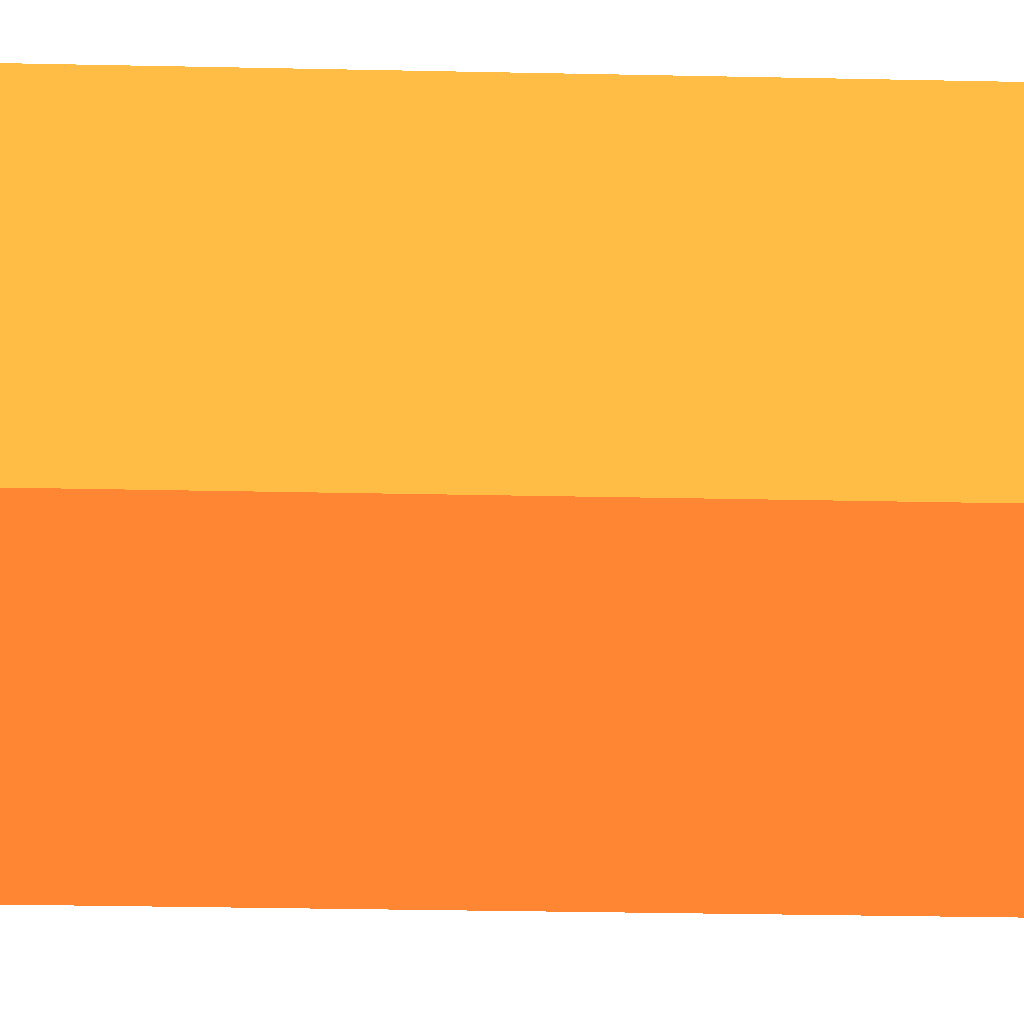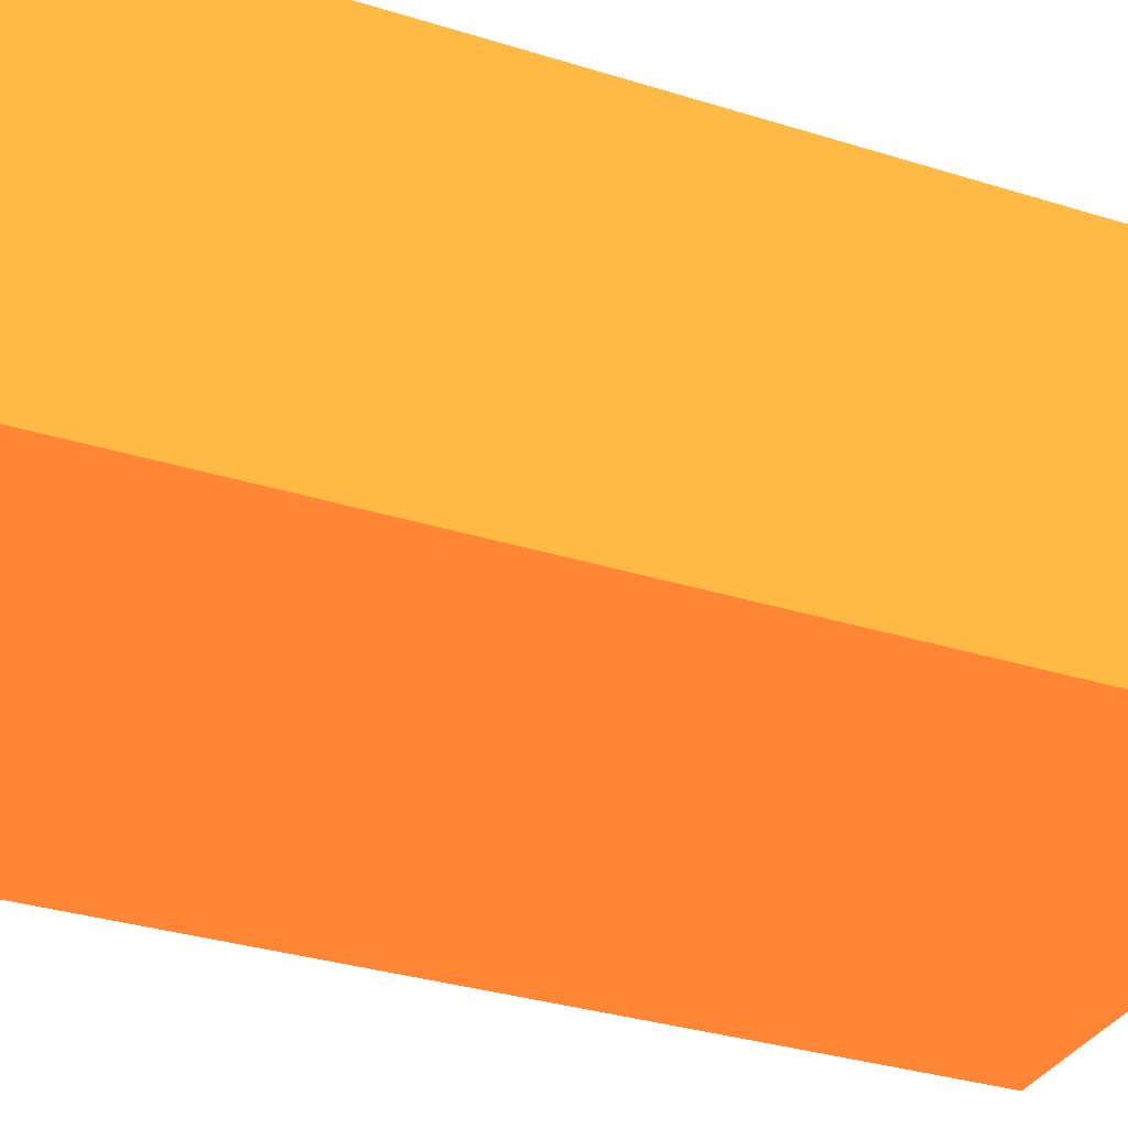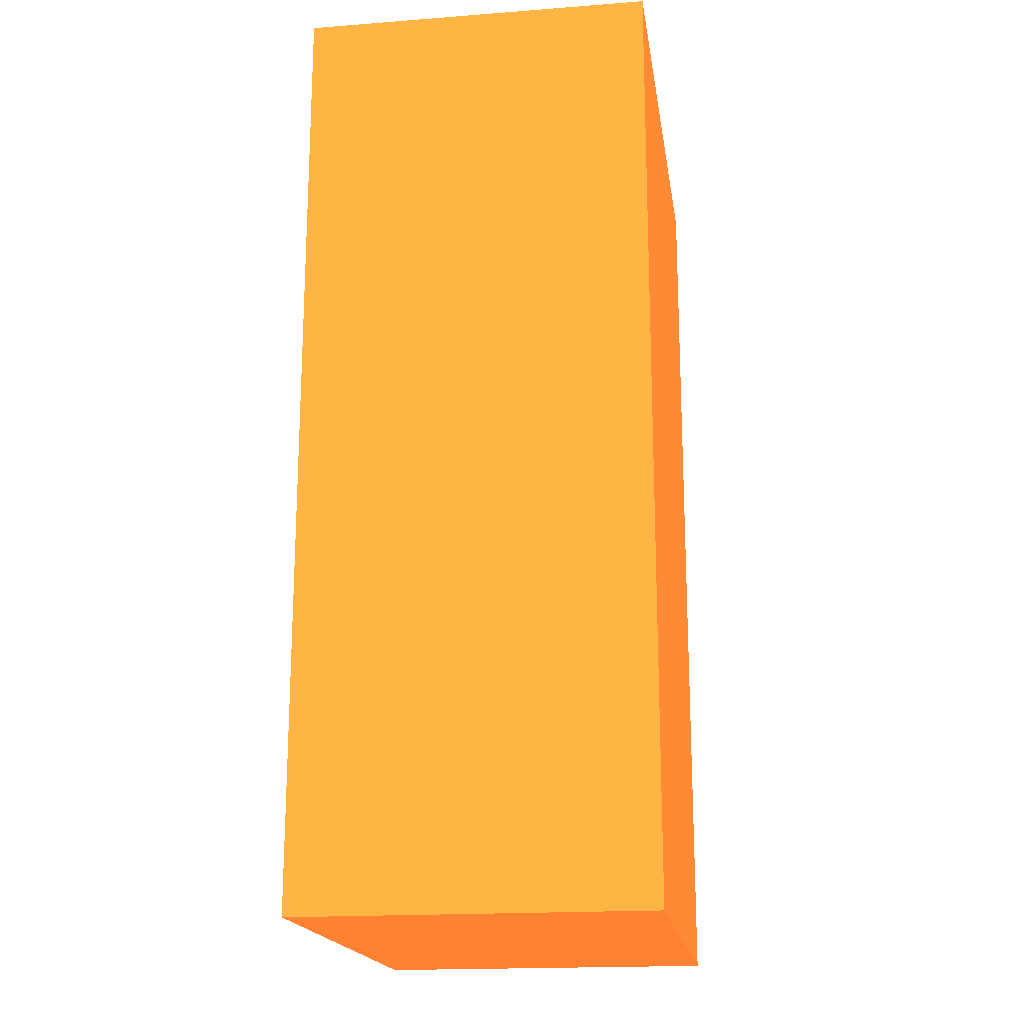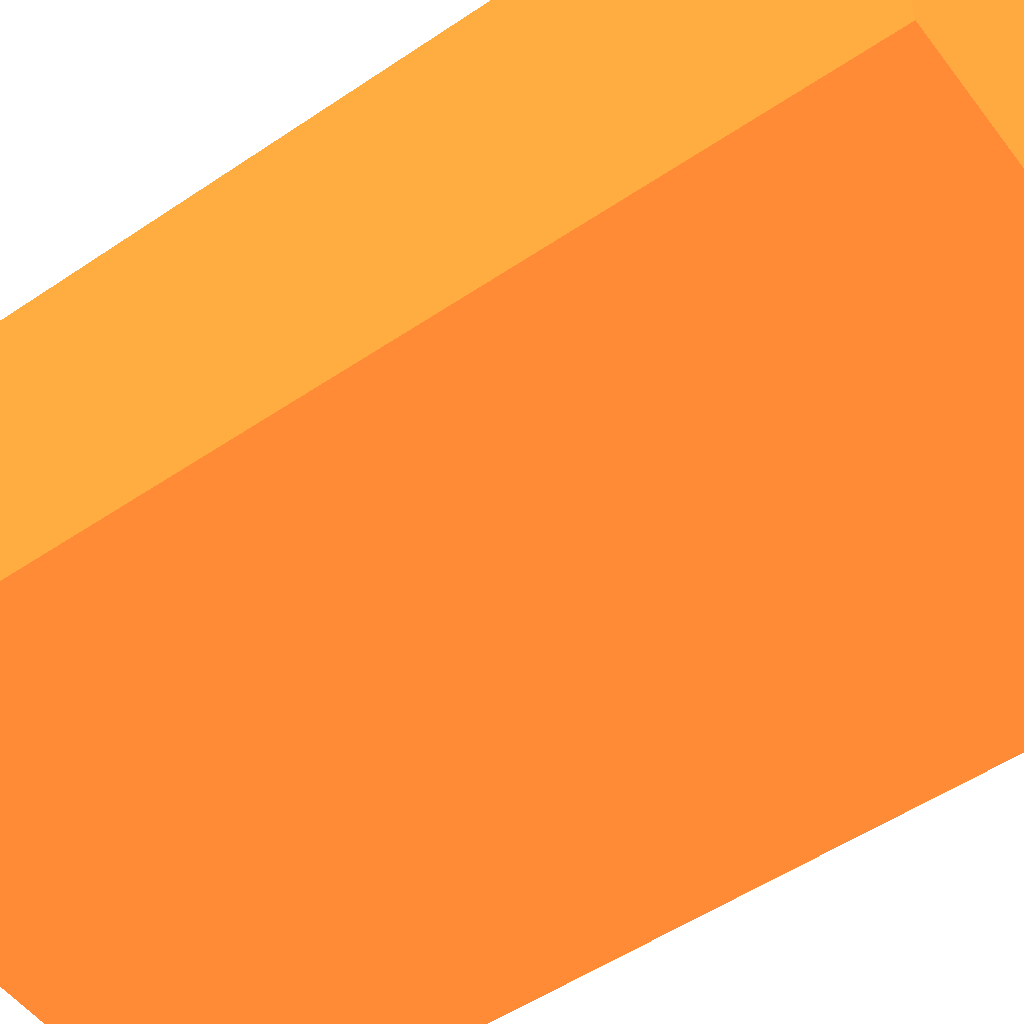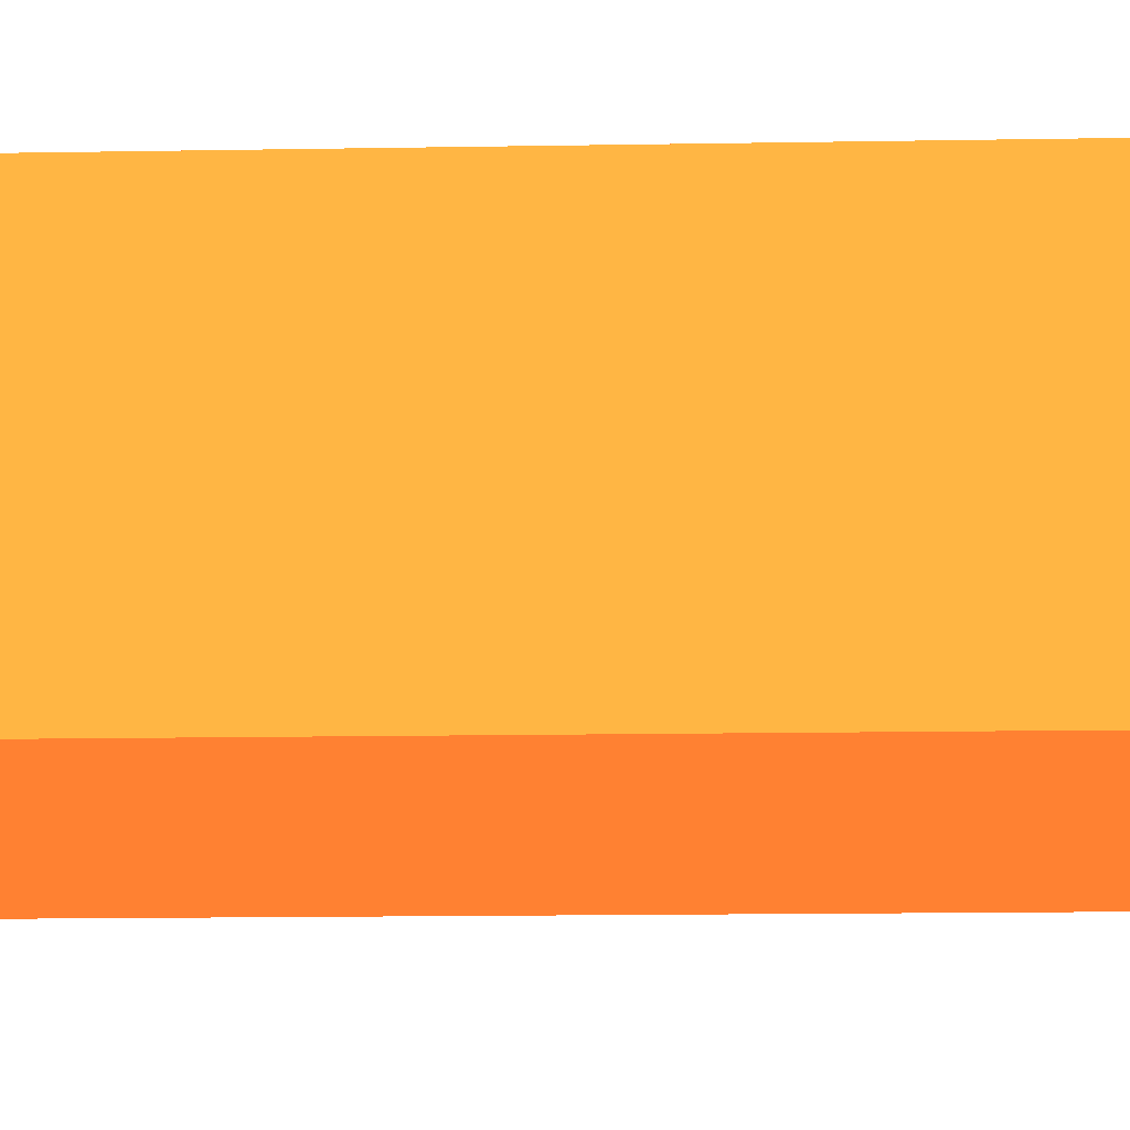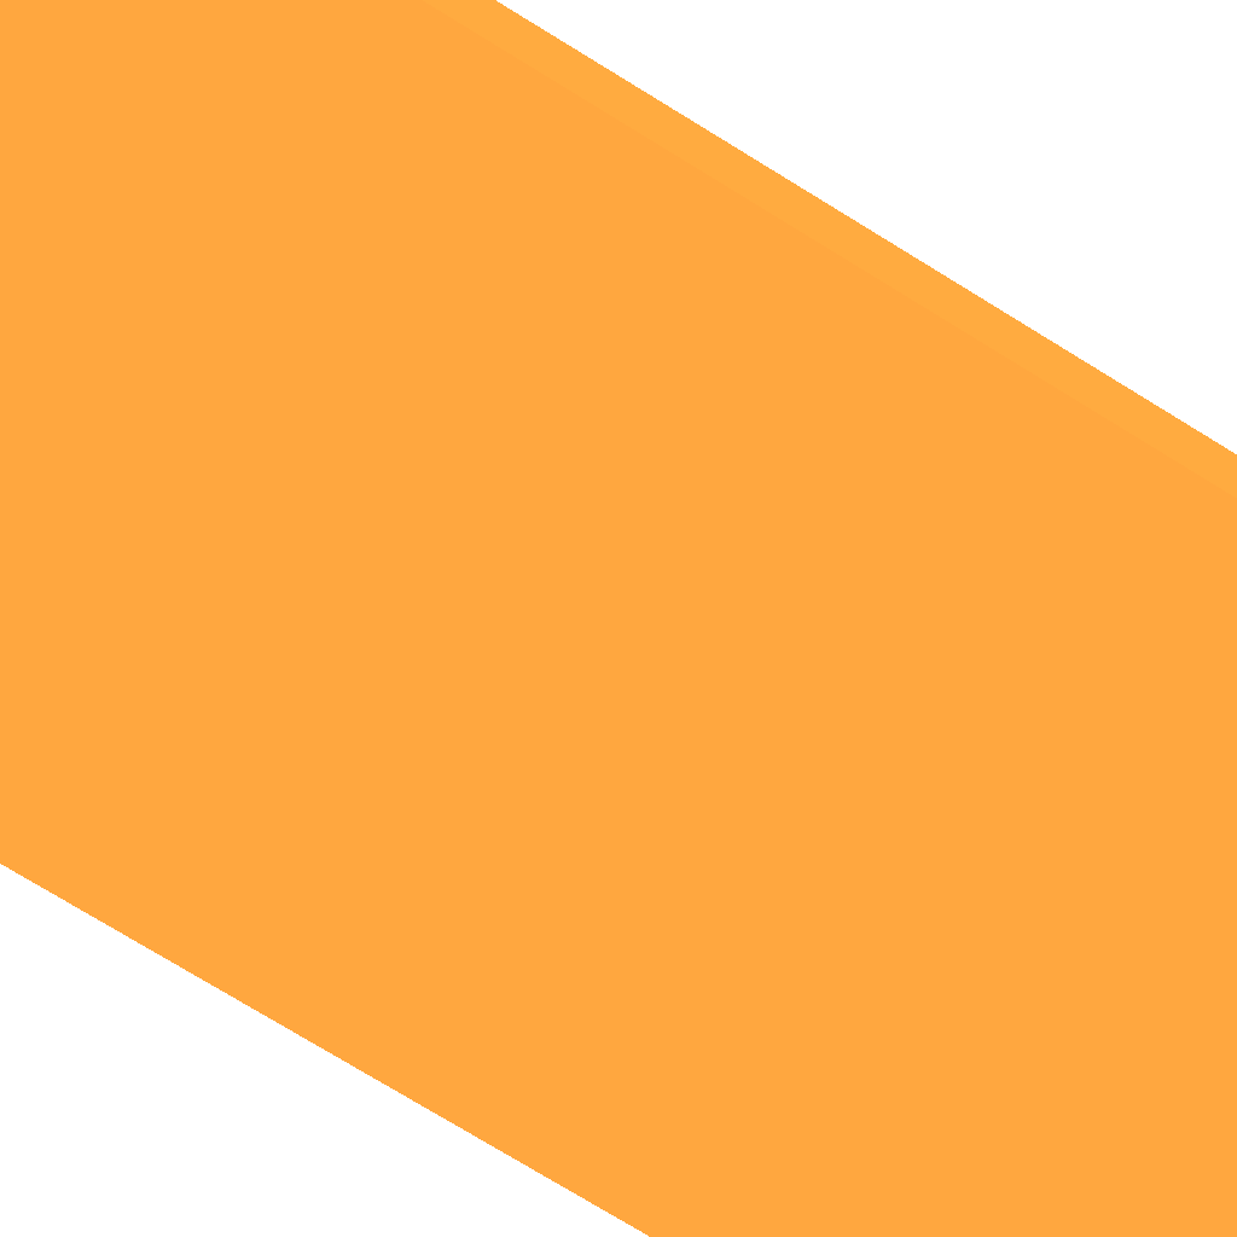
<metadata>
{"format":"obj","ext":"obj","renderer":"f3d","projection":"perspective","resolution":1024,"background":"white","views":[{"elev":-36.1,"azim":-91.5,"up":"+Y"},{"elev":-32.7,"azim":-113.5,"up":"+Y"},{"elev":-18.4,"azim":98.4,"up":"+Z"},{"elev":-52.4,"azim":126.1,"up":"+Y"},{"elev":-16.9,"azim":-88.1,"up":"+Y"},{"elev":-78.0,"azim":58.7,"up":"+Y"}]}
</metadata>
<code>
v 1.19 0.66 0.4 0.8636 0.3886 0.1491
v 1.19 0.51 0.4 0.8636 0.3886 0.1491
v 1.41 0.66 0.4 0.8636 0.3886 0.1491
v 1.41 0.51 0.4 0.8636 0.3886 0.1491
v 1.19 0.66 0 0.8636 0.3886 0.1491
v 1.19 0.51 0 0.8636 0.3886 0.1491
v 1.41 0.66 0 0.8636 0.3886 0.1491
v 1.41 0.51 0 0.8636 0.3886 0.1491
f 1 2 3
f 2 4 3
f 1 3 5
f 3 7 5
f 1 5 2
f 5 6 2
f 2 6 4
f 6 8 4
f 4 8 7
f 7 3 4
f 6 7 8
f 6 5 7

</code>
